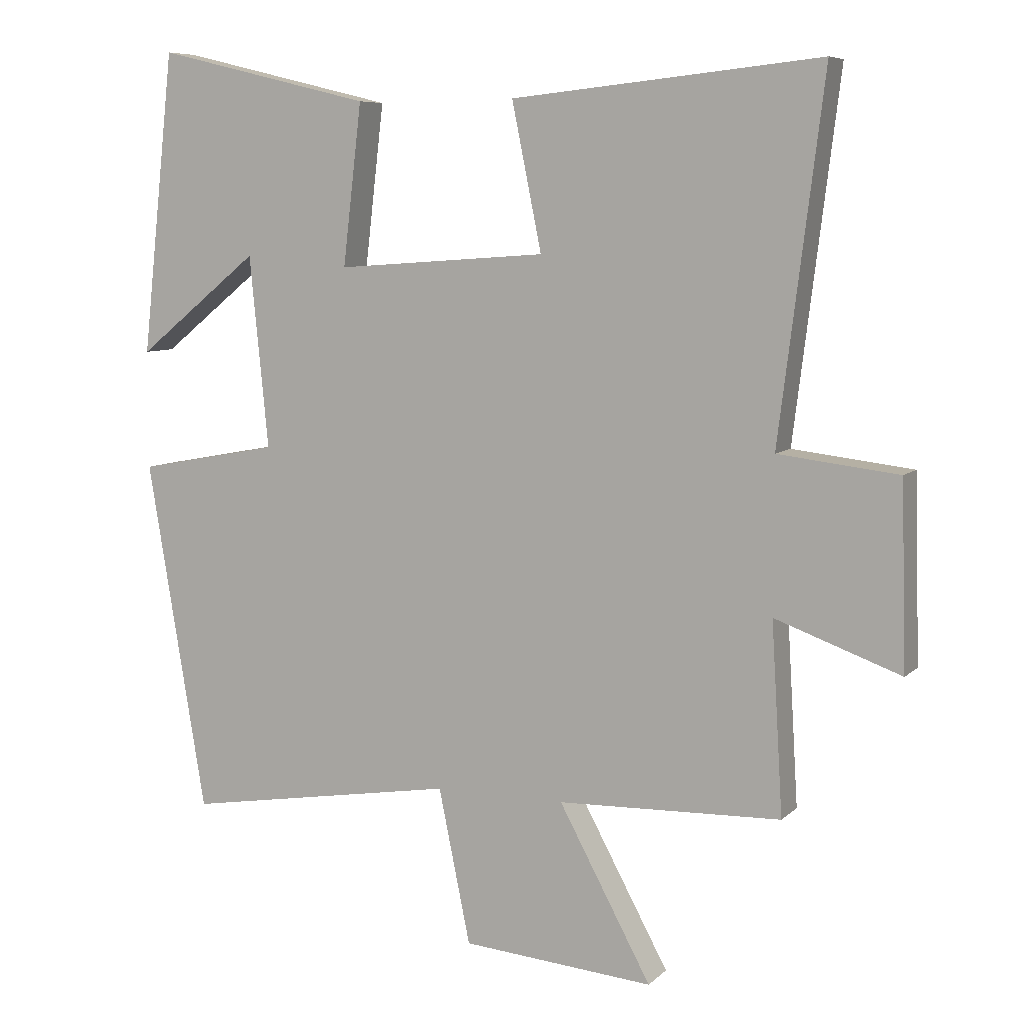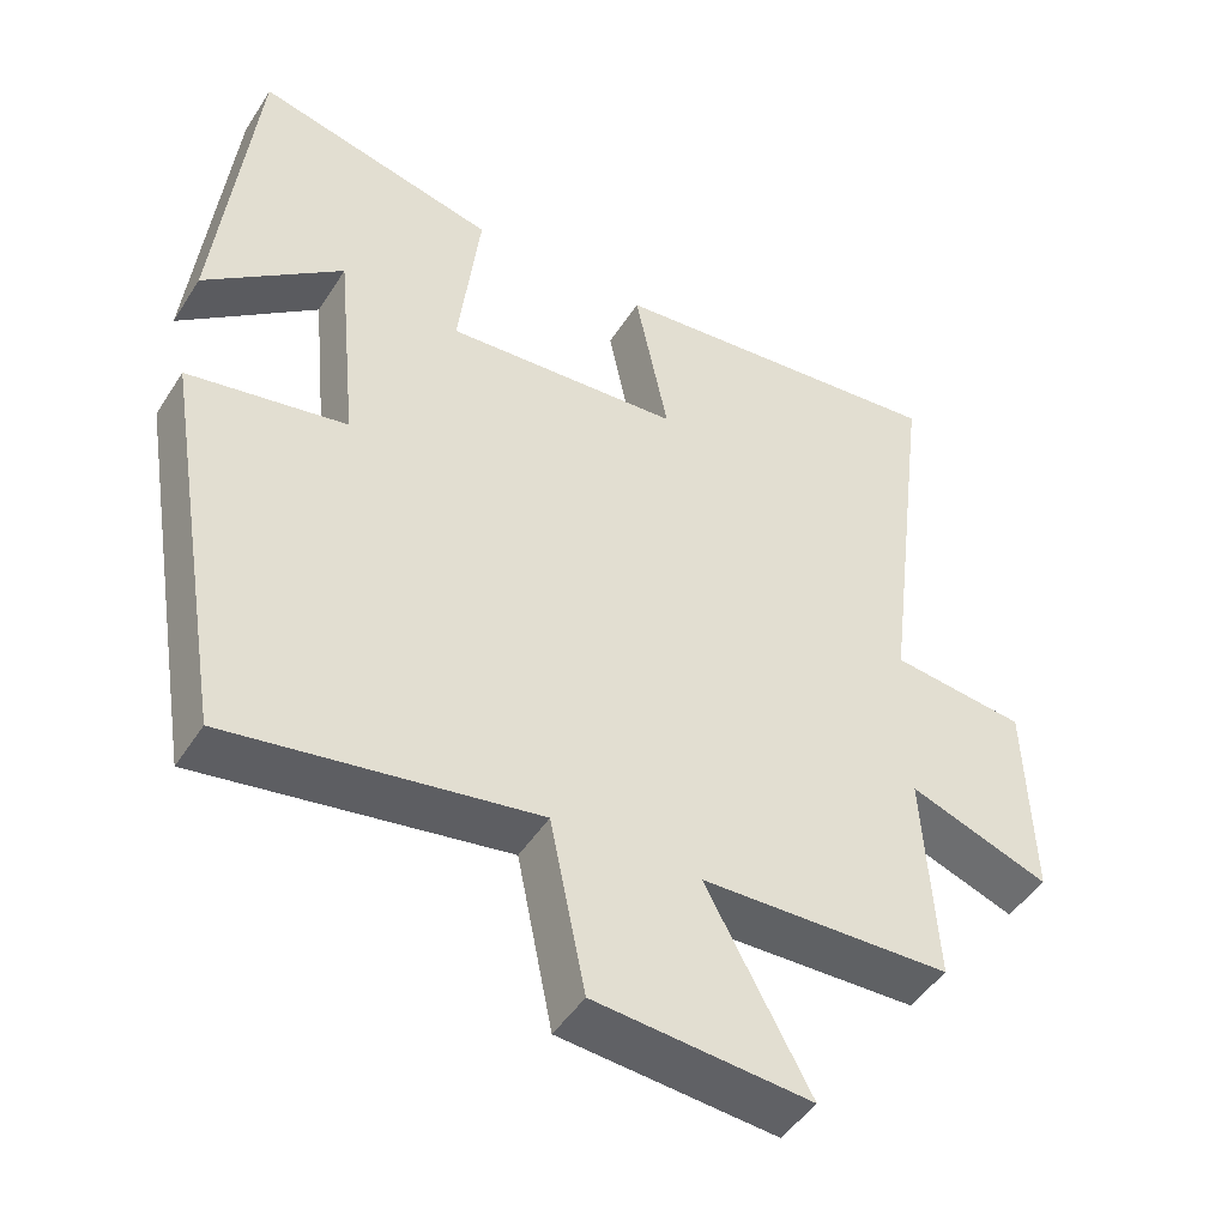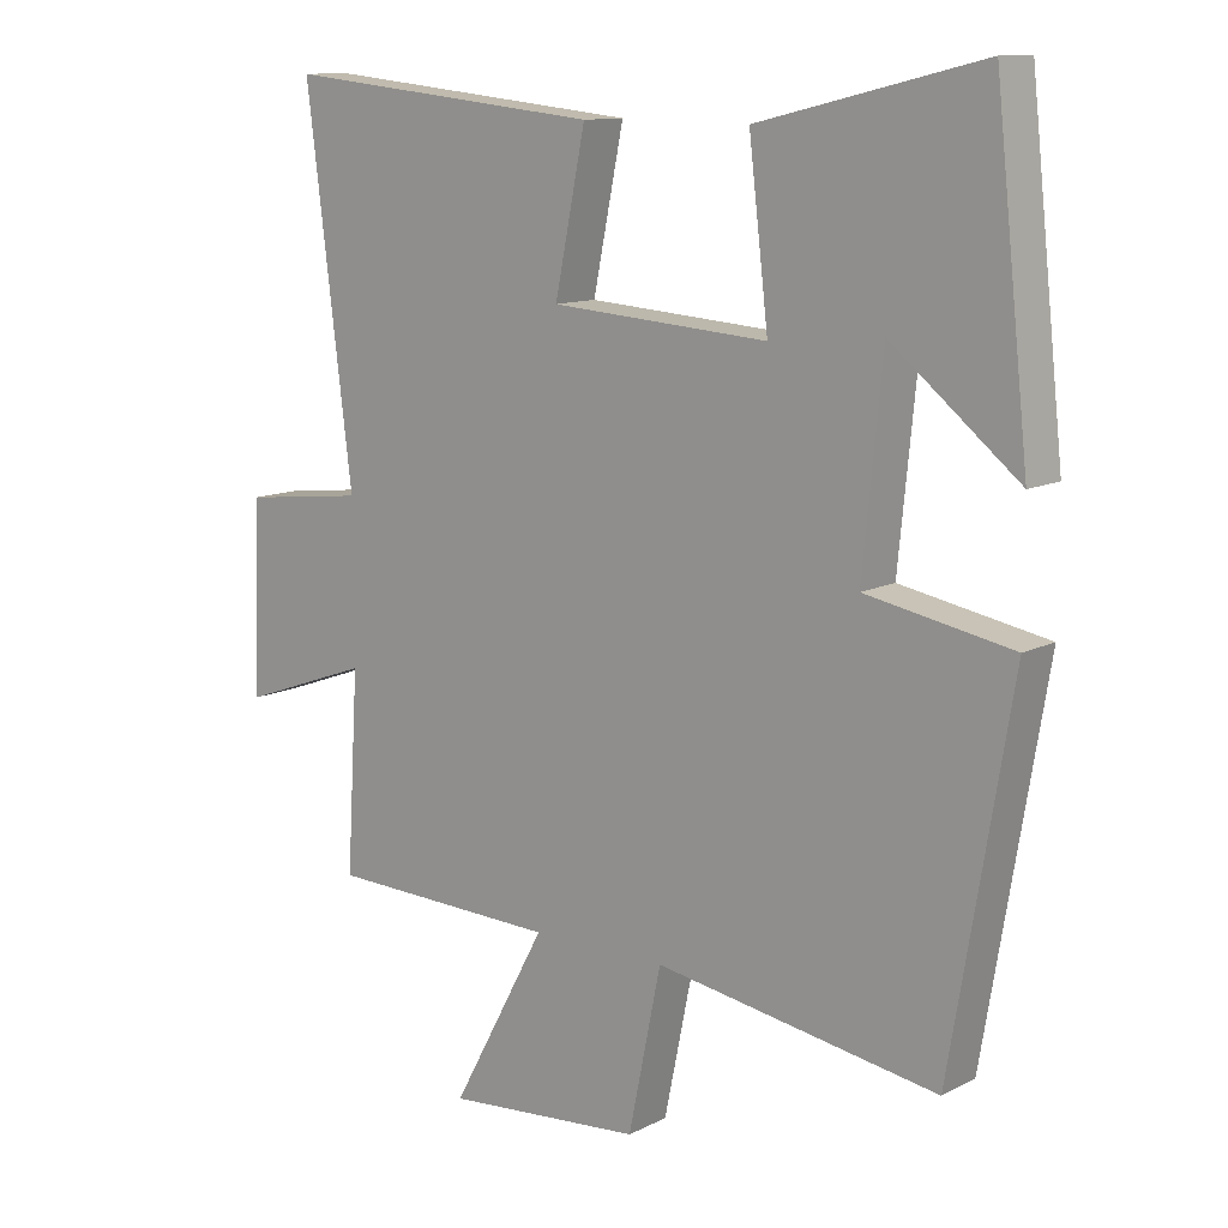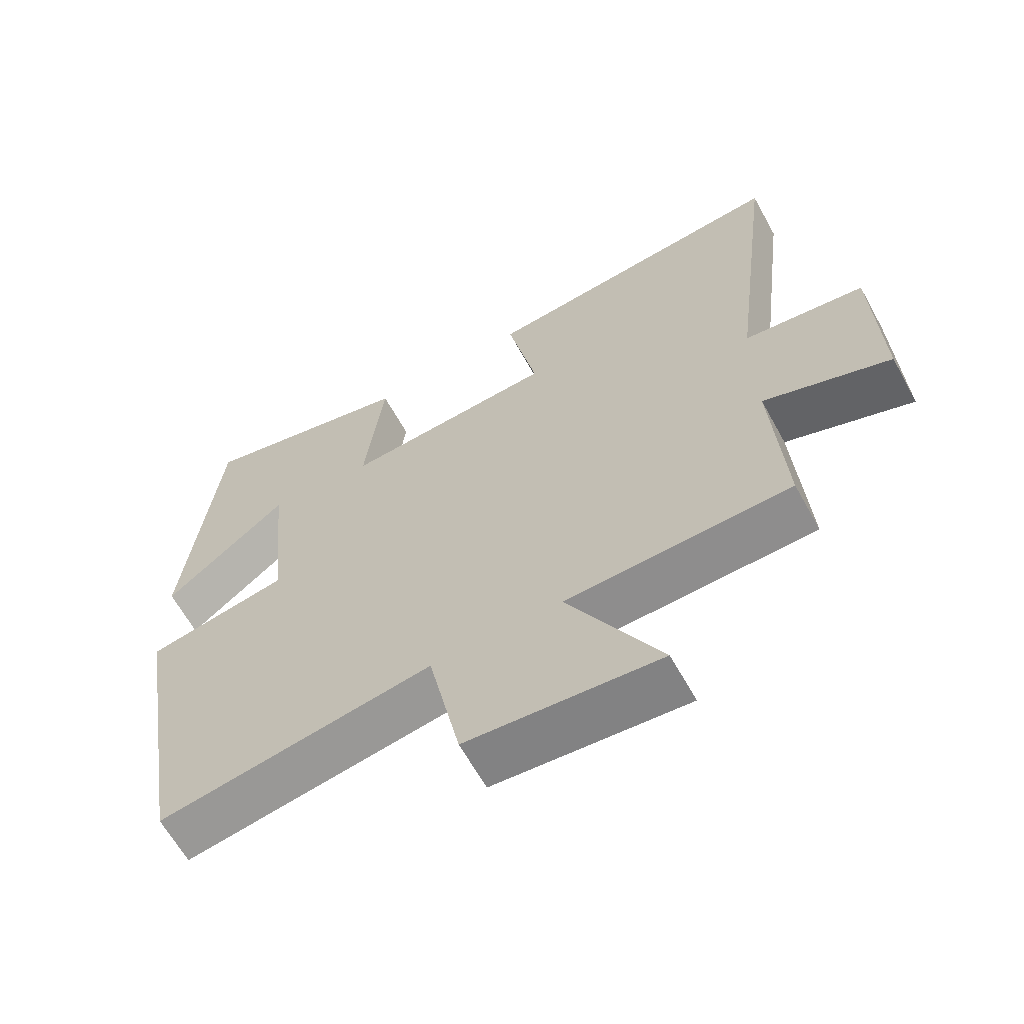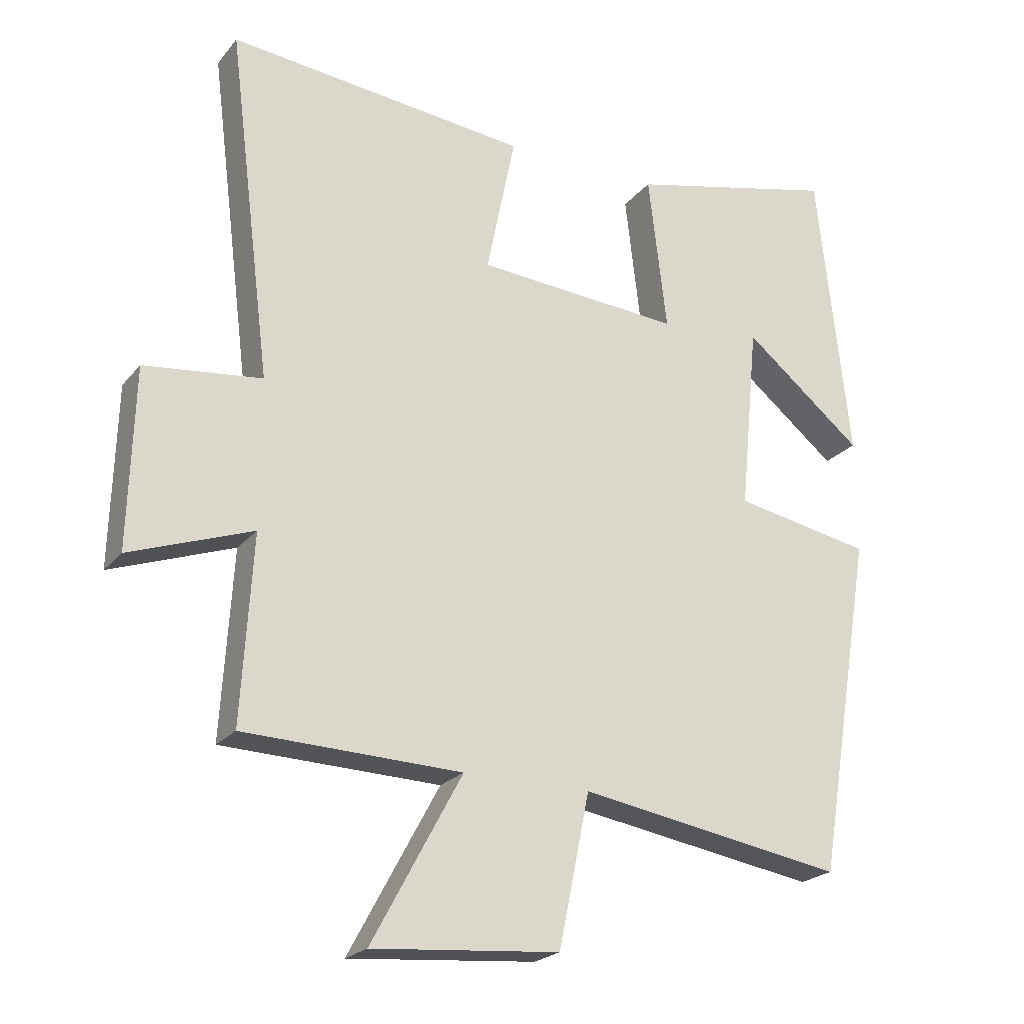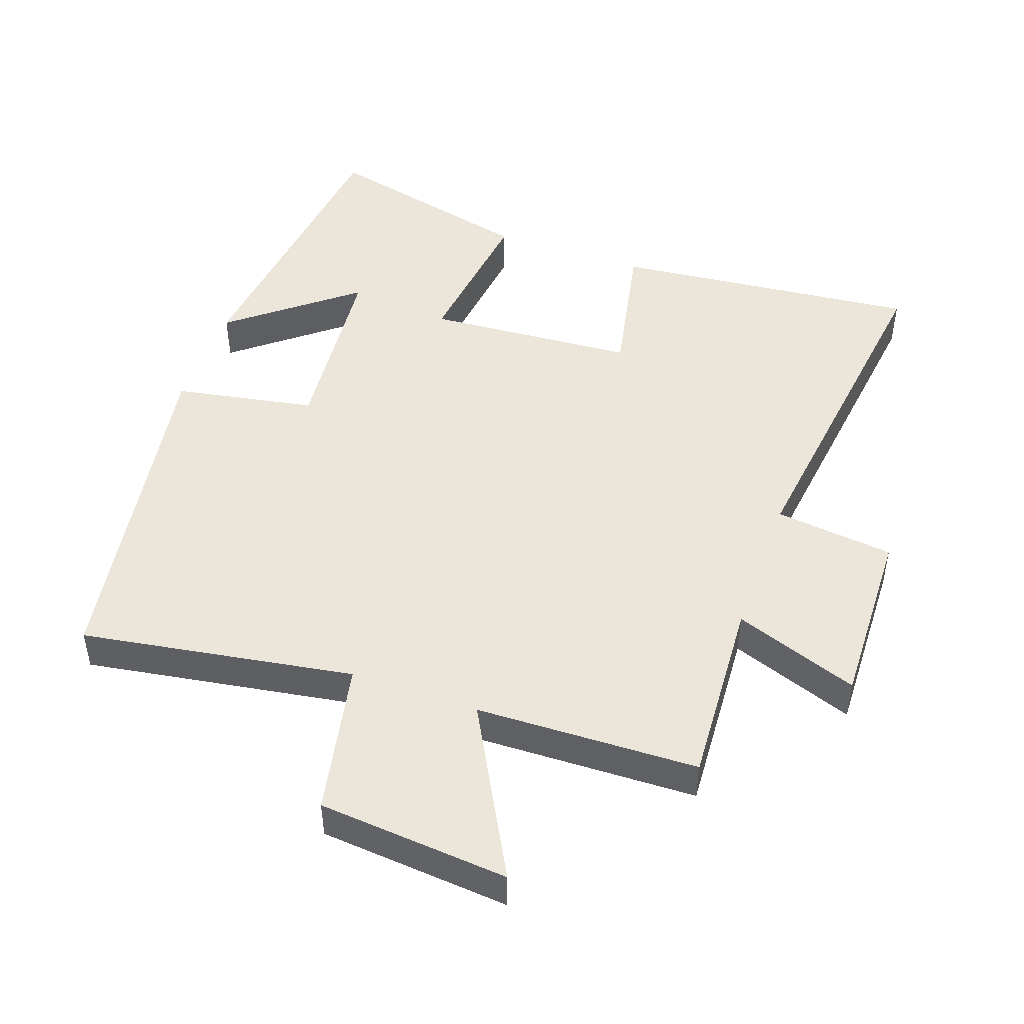
<metadata>
{"format":"obj","ext":"obj","renderer":"f3d","projection":"perspective","resolution":1024,"background":"white","views":[{"elev":7.5,"azim":-155.8,"up":"+Z"},{"elev":-47.0,"azim":149.0,"up":"+Z"},{"elev":11.7,"azim":39.8,"up":"+Z"},{"elev":-63.7,"azim":-151.1,"up":"+Z"},{"elev":-22.5,"azim":-28.4,"up":"+Z"},{"elev":47.5,"azim":-160.4,"up":"+Y"}]}
</metadata>
<code>
v 0.413 0.07 -0.566
v 0.008 0.07 -0.5
v -0.039 0.07 -0.729
v -0.323 0.07 -0.753
v -0.186 0.07 -0.5
v -0.517 0.07 -0.49
v -0.5 0.07 -0.208
v -0.686 0.07 -0.275
v -0.678 0.07 -0.003
v -0.5 0.07 0.018
v -0.566 0.07 0.547
v -0.109 0.07 0.5
v -0.153 0.07 0.284
v 0.159 0.07 0.262
v 0.131 0.07 0.5
v 0.451 0.07 0.577
v 0.5 0.07 0.13
v 0.318 0.07 0.277
v 0.29 0.07 -0.007
v 0.5 0.07 -0.046
v 0.413 0 -0.566
v 0.008 0 -0.5
v -0.039 0 -0.729
v -0.323 0 -0.753
v -0.186 0 -0.5
v -0.517 0 -0.49
v -0.5 0 -0.208
v -0.686 0 -0.275
v -0.678 0 -0.003
v -0.5 0 0.018
v -0.566 0 0.547
v -0.109 0 0.5
v -0.153 0 0.284
v 0.159 0 0.262
v 0.131 0 0.5
v 0.451 0 0.577
v 0.5 0 0.13
v 0.318 0 0.277
v 0.29 0 -0.007
v 0.5 0 -0.046
f 19 20 1 2
f 18 19 2
f 15 16 17 18
f 14 15 18
f 14 18 2
f 13 14 2 3
f 10 11 12 13
f 10 13 3
f 7 8 9 10
f 5 6 7
f 5 7 10
f 3 4 5
f 3 5 10
f 22 21 40 39
f 22 39 38
f 38 37 36 35
f 38 35 34
f 22 38 34
f 23 22 34 33
f 33 32 31 30
f 23 33 30
f 30 29 28 27
f 27 26 25
f 30 27 25
f 25 24 23
f 30 25 23
f 1 21 22 2
f 2 22 23 3
f 3 23 24 4
f 4 24 25 5
f 5 25 26 6
f 6 26 27 7
f 7 27 28 8
f 8 28 29 9
f 9 29 30 10
f 10 30 31 11
f 11 31 32 12
f 12 32 33 13
f 13 33 34 14
f 14 34 35 15
f 15 35 36 16
f 16 36 37 17
f 17 37 38 18
f 18 38 39 19
f 19 39 40 20
f 20 40 21 1

</code>
